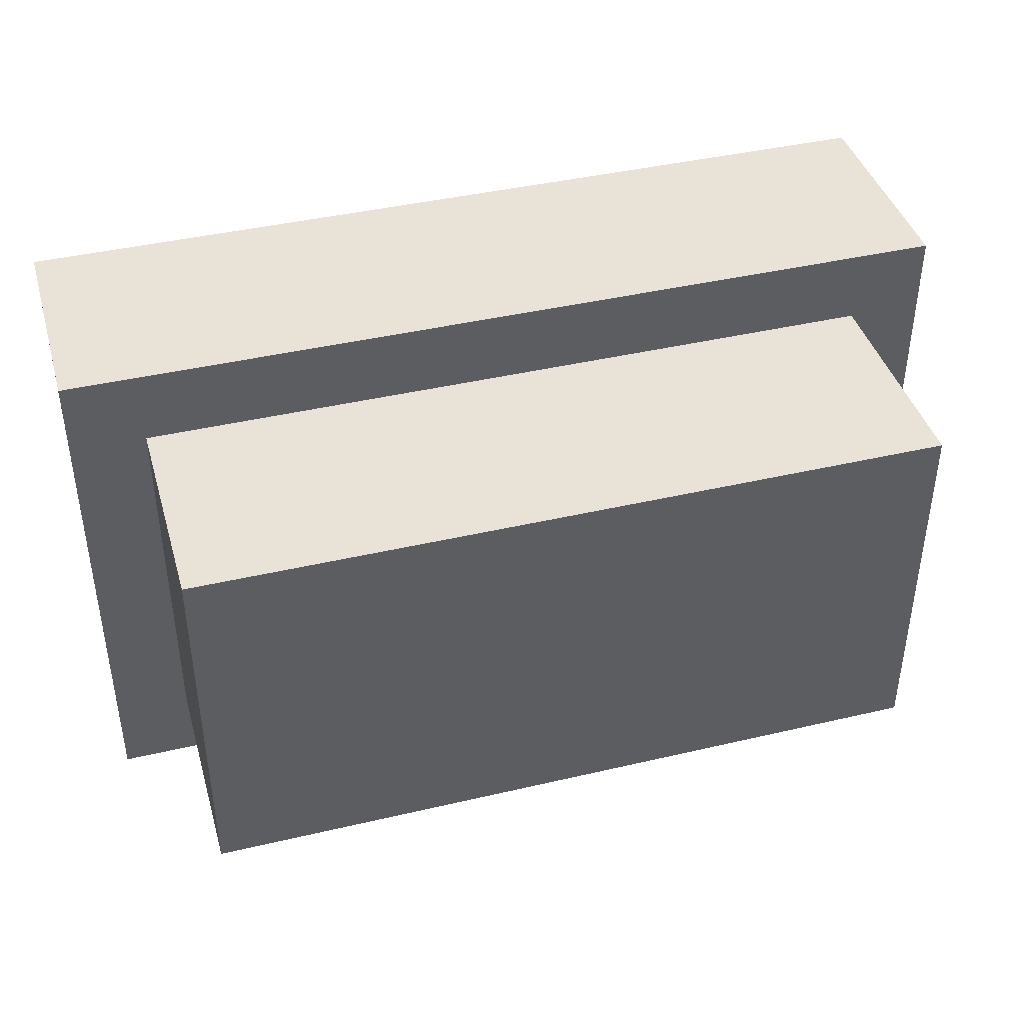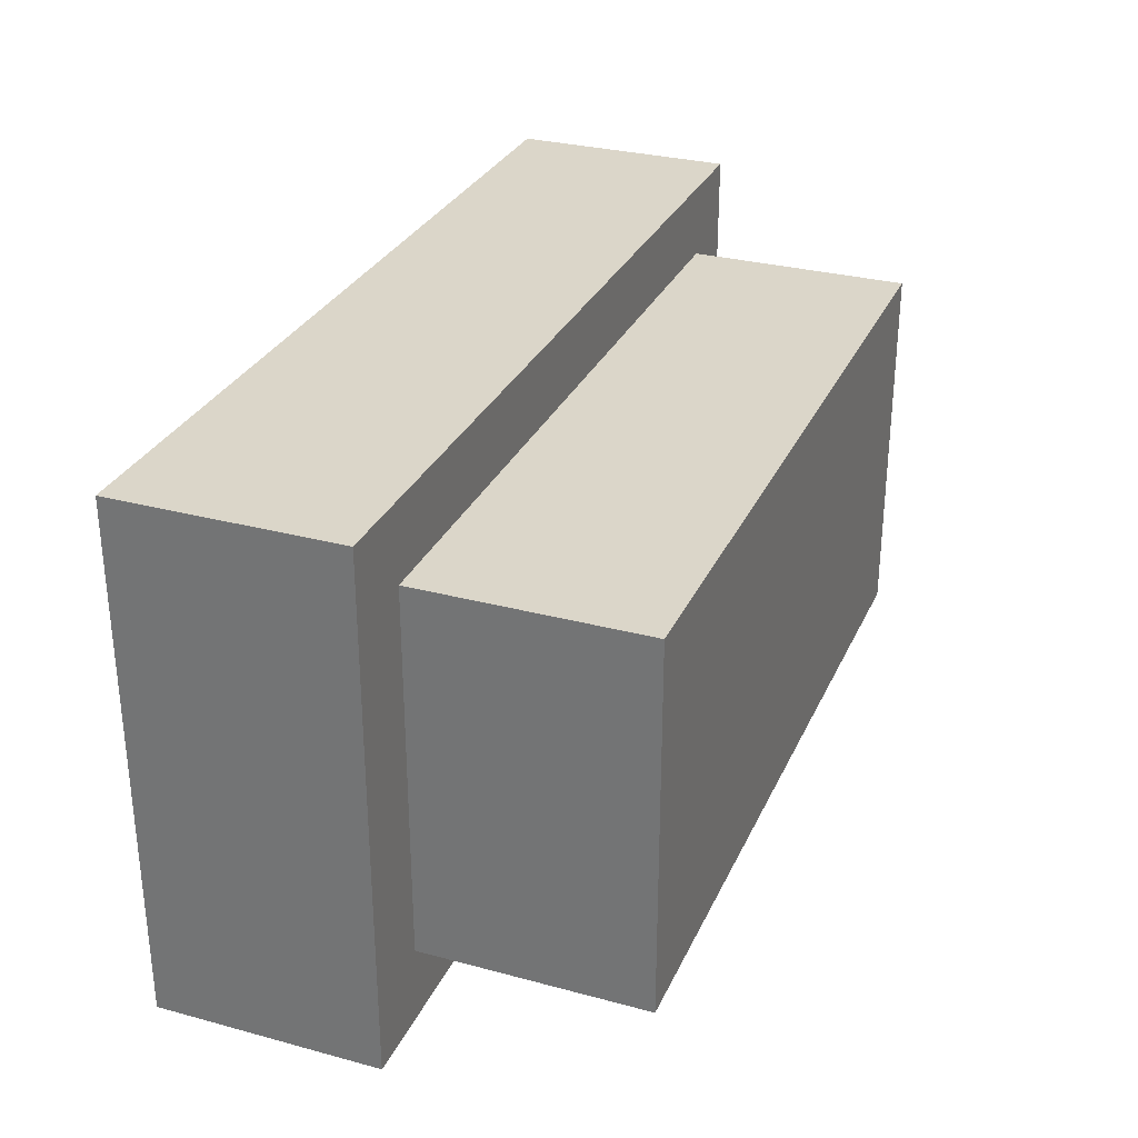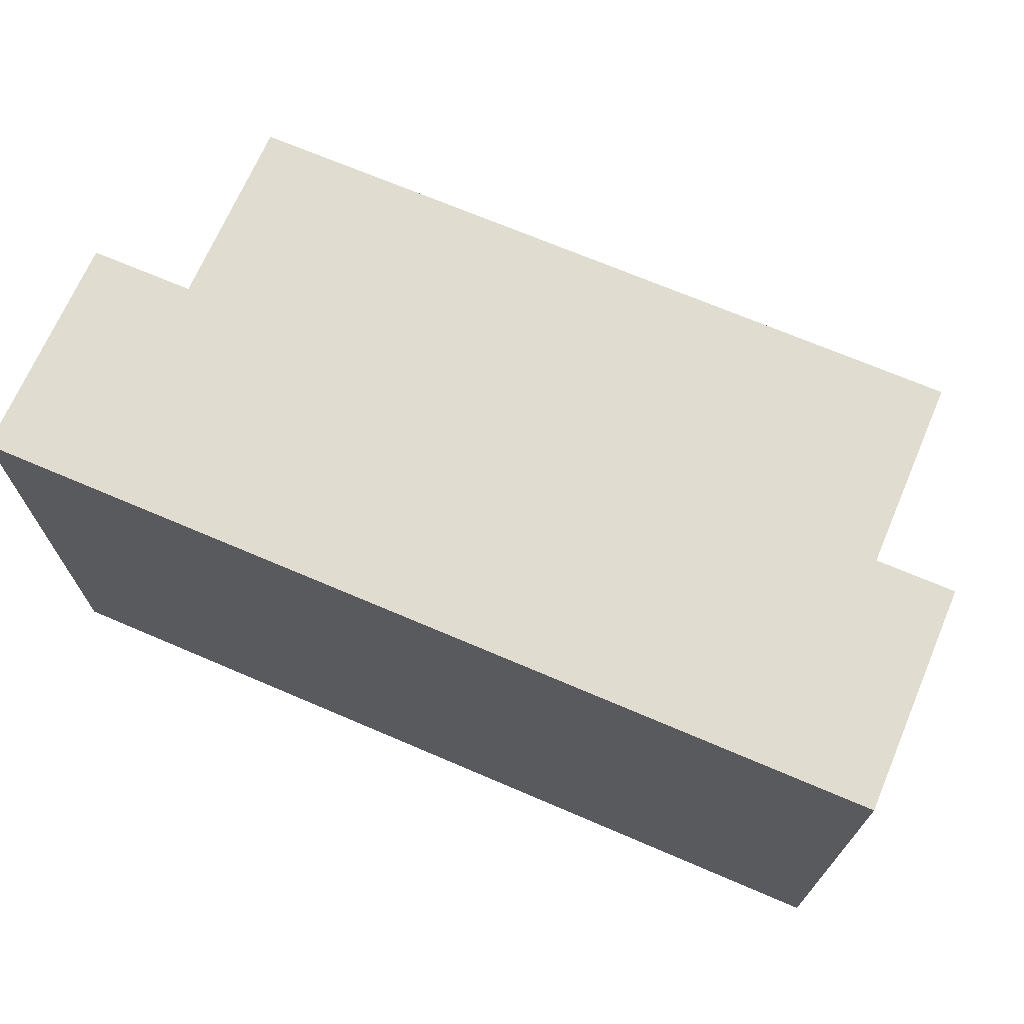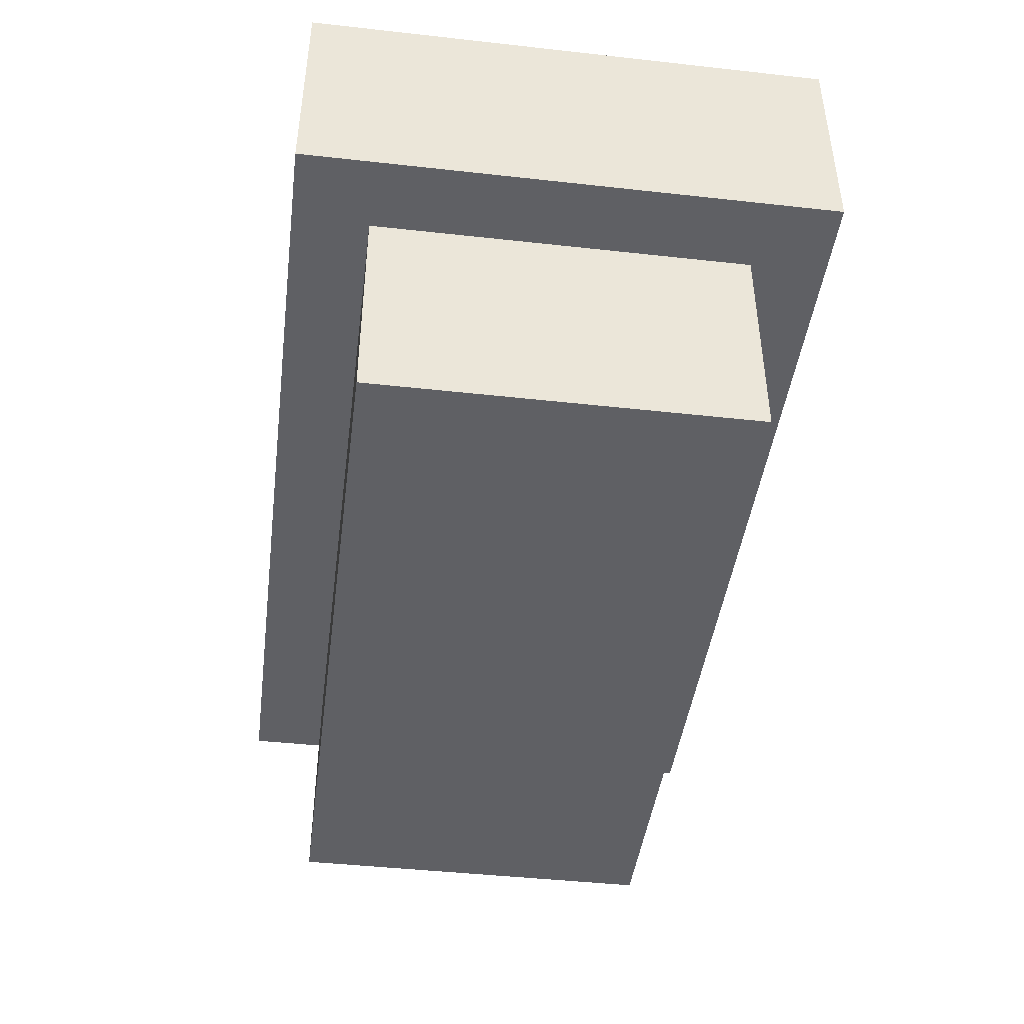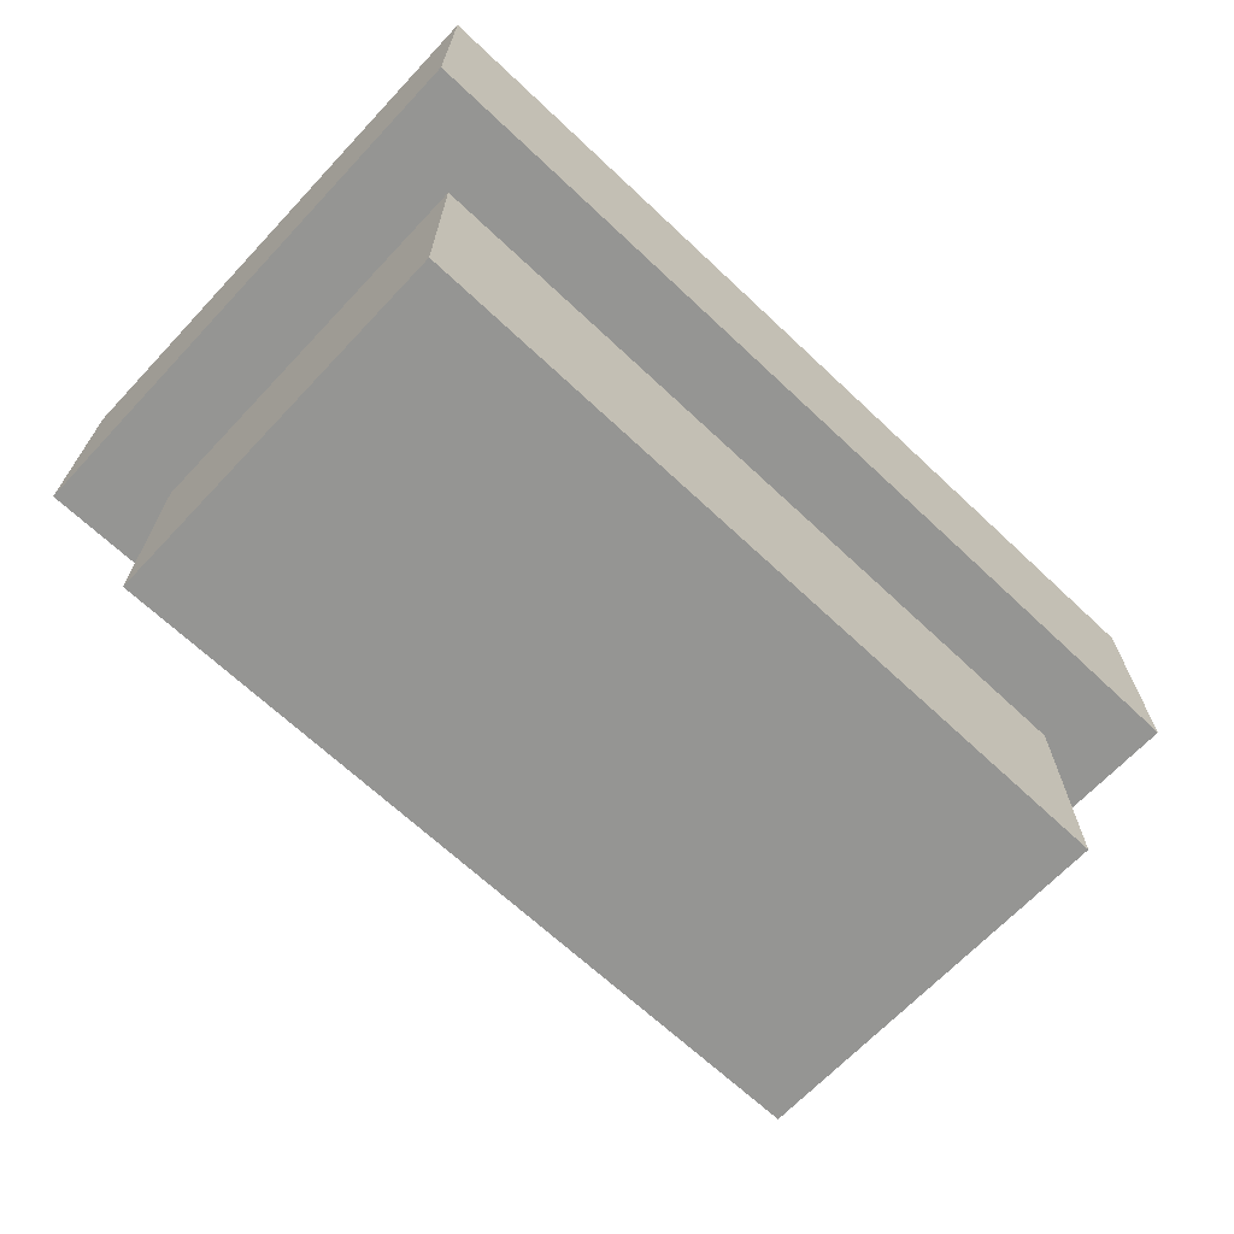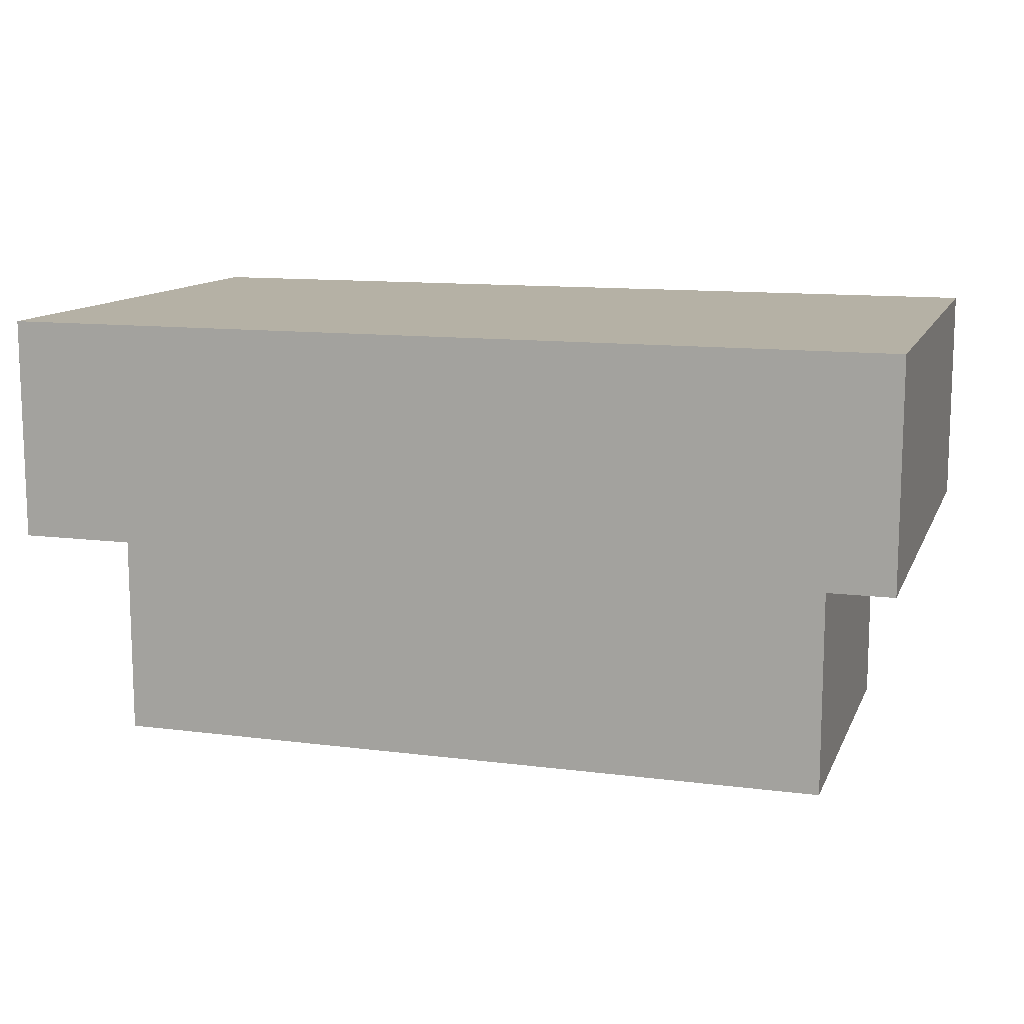
<metadata>
{"format":"obj","ext":"obj","renderer":"f3d","projection":"perspective","resolution":1024,"background":"white","views":[{"elev":41.4,"azim":-15.9,"up":"+Z"},{"elev":30.1,"azim":-68.7,"up":"+Z"},{"elev":69.5,"azim":-156.8,"up":"+Z"},{"elev":-44.2,"azim":82.6,"up":"+Y"},{"elev":-67.3,"azim":136.7,"up":"+Y"},{"elev":11.9,"azim":-162.9,"up":"+Y"}]}
</metadata>
<code>
v -0.1 0.3 0.6
v -0.1 0.3 -0.1
v 1.1 0.3 -0.1
v 1.1 0.3 0.6
v 0 0.3 0
v 0 0.3 0.5
v 1 0.3 0.5
v 1 0.3 0
v 1.1 0.3 -0.1
v -0.1 0.3 -0.1
v -0.1 0.6 -0.1
v 1.1 0.6 -0.1
v 1.1 0.3 0.6
v 1.1 0.3 -0.1
v 1.1 0.6 -0.1
v 1.1 0.6 0.6
v -0.1 0.3 0.6
v 1.1 0.3 0.6
v 1.1 0.6 0.6
v -0.1 0.6 0.6
v -0.1 0.3 -0.1
v -0.1 0.3 0.6
v -0.1 0.6 0.6
v -0.1 0.6 -0.1
v -0.1 0.6 -0.1
v -0.1 0.6 0.6
v 1.1 0.6 0.6
v 1.1 0.6 -0.1
v 0 0 0
v 0 0 0.5
v 0 0.3 0.5
v 0 0.3 0
v 1 0 0
v 0 0 0
v 0 0.3 0
v 1 0.3 0
v 1 0 0.5
v 1 0 0
v 1 0.3 0
v 1 0.3 0.5
v 0 0 0.5
v 1 0 0.5
v 1 0.3 0.5
v 0 0.3 0.5
v 1 0 0.5
v 0 0 0.5
v 0 0 0
v 1 0 0
g 12178ea8-e368-11ea-820c-54bf646e7e1f
f 2 6 1
f 1 6 7
f 1 7 4
f 4 7 3
f 3 7 8
f 3 8 2
f 2 8 5
f 2 5 6
g 121803d2-e368-11ea-9c75-54bf646e7e1f
f 9 10 12
f 12 10 11
g 121878fe-e368-11ea-a3af-54bf646e7e1f
f 13 14 16
f 16 14 15
g 1218c714-e368-11ea-86e6-54bf646e7e1f
f 17 18 20
f 20 18 19
g 12193c30-e368-11ea-bd90-54bf646e7e1f
f 21 22 24
f 24 22 23
g 1219b174-e368-11ea-8b19-54bf646e7e1f
f 25 26 28
f 28 26 27
g 11d57ac2-e368-11ea-9400-54bf646e7e1f
f 29 30 32
f 32 30 31
g 11d5c8ee-e368-11ea-8032-54bf646e7e1f
f 33 34 36
f 36 34 35
g 11d5eff4-e368-11ea-9f2e-54bf646e7e1f
f 37 38 40
f 40 38 39
g 11d63e1a-e368-11ea-b632-54bf646e7e1f
f 41 42 44
f 44 42 43
g 11d6b34c-e368-11ea-ad9e-54bf646e7e1f
f 45 46 48
f 48 46 47

</code>
